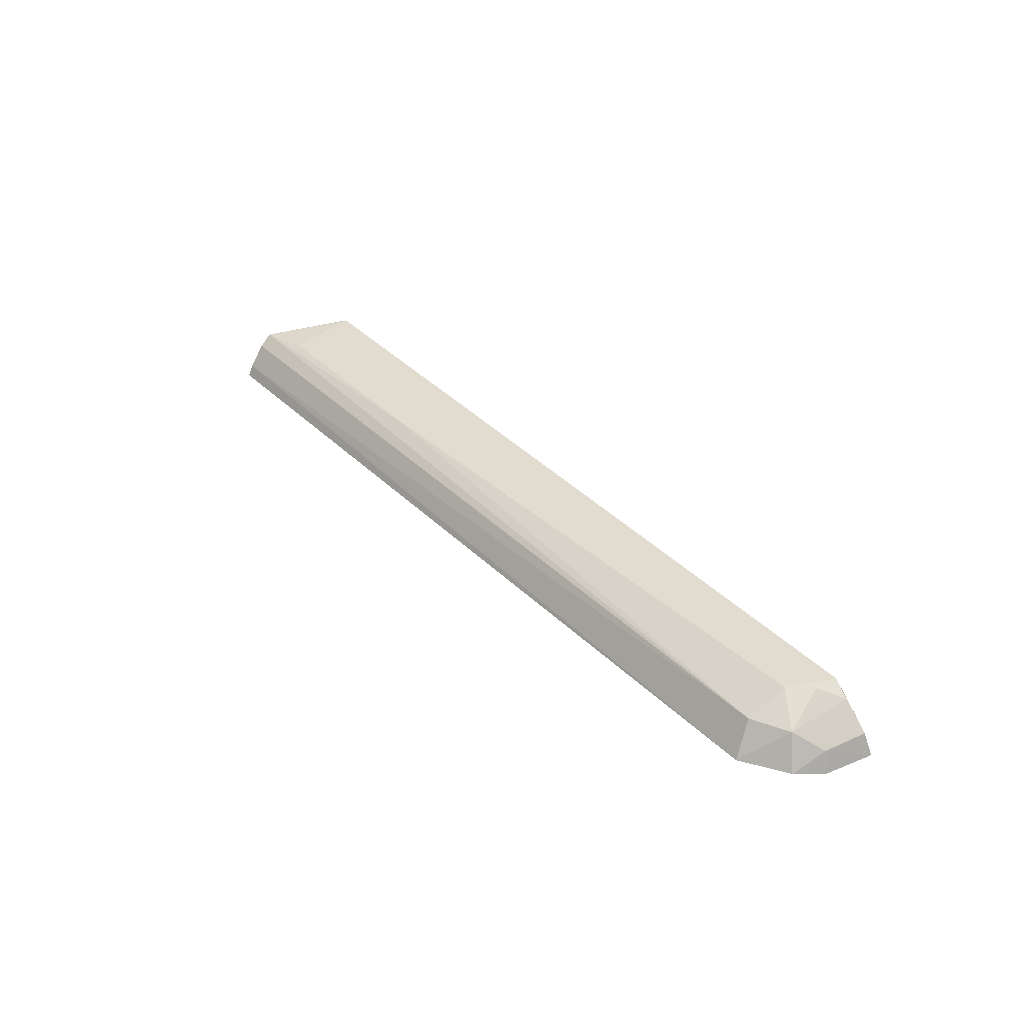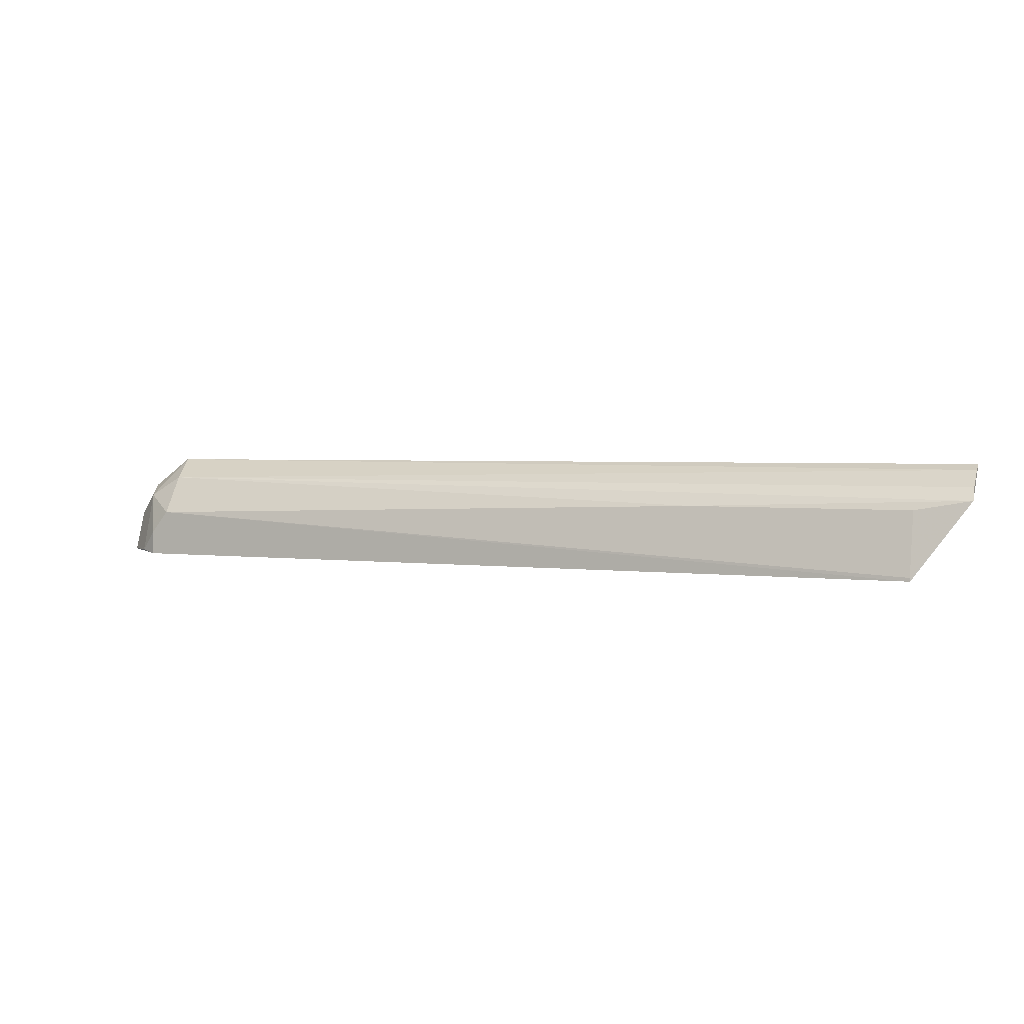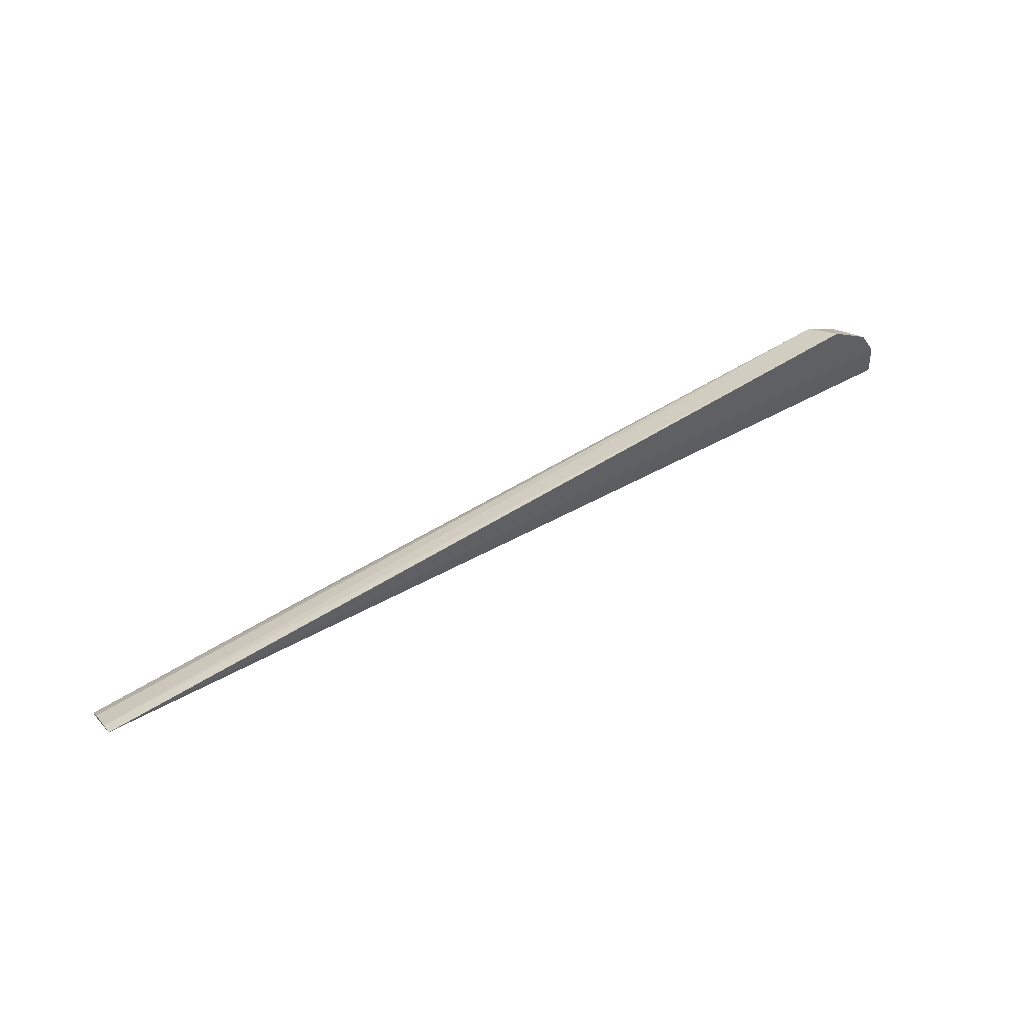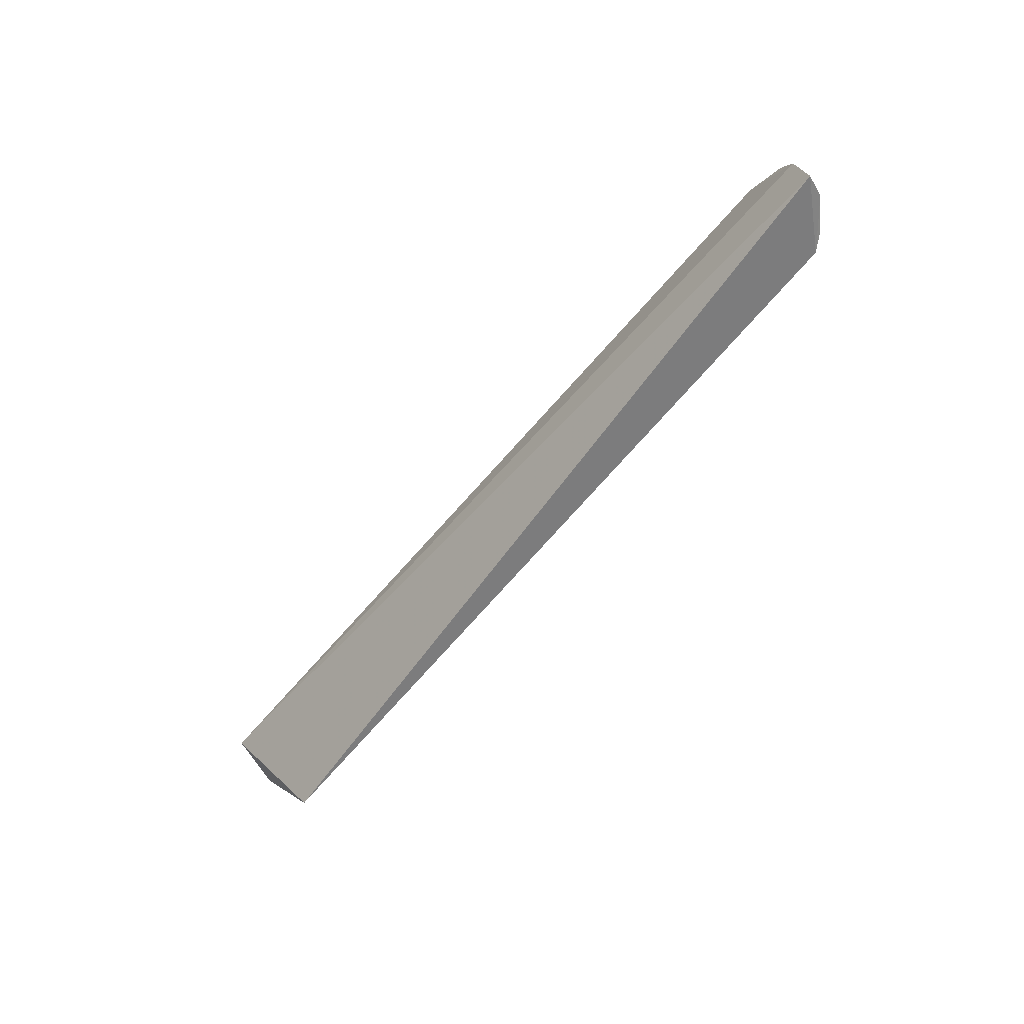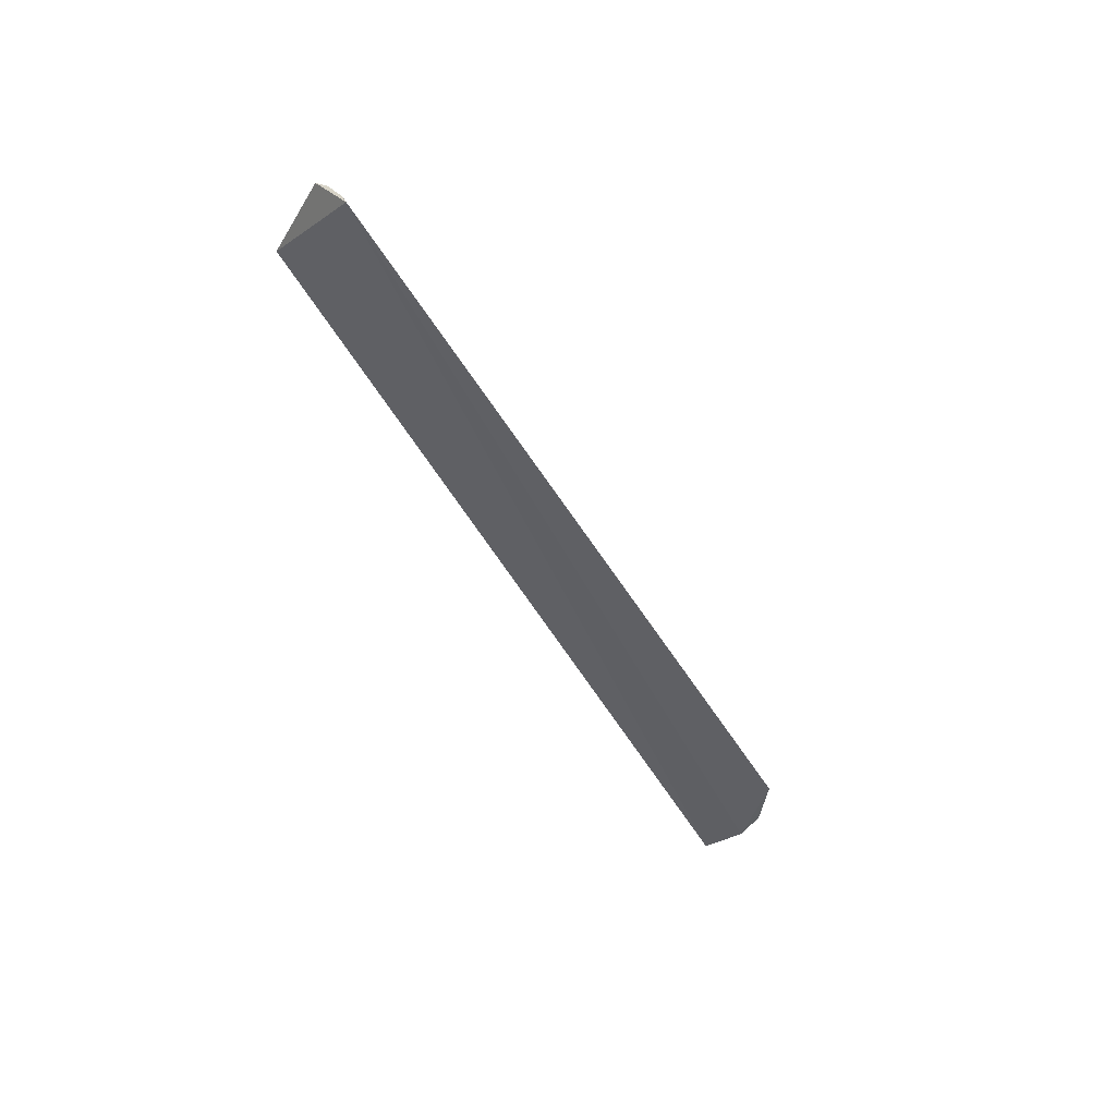
<metadata>
{"format":"obj","ext":"obj","renderer":"f3d","projection":"perspective","resolution":1024,"background":"white","views":[{"elev":33.7,"azim":53.6,"up":"+Y"},{"elev":3.8,"azim":-159.7,"up":"+Z"},{"elev":55.8,"azim":-33.9,"up":"+Z"},{"elev":-59.5,"azim":51.0,"up":"+Z"},{"elev":-42.8,"azim":-62.6,"up":"+Y"}]}
</metadata>
<code>
v 0.08738 0.01489 0.02951
v 0.09328 0.0142 0.02341
v 0.08891 0.02051 0.01863
v 0.001166 0.02196 0.01864
v -0.00459 0.01516 0.03018
v 0.09423 0.01461 0.0185
v 0.08695 0.02057 0.02351
v 0.09335 0.01687 0.0188
v 0.08653 0.01841 0.02749
v 0.09257 0.01638 0.02311
v -0.004576 0.01639 0.02962
v 0.09018 0.01816 0.02535
v -0.004639 0.01997 0.02669
v 0.0917 0.01458 0.02635
v 0.0888 0.02048 0.02117
v 0.001145 0.02047 0.02566
v -0.004583 0.01876 0.028
v 0.09074 0.01943 0.01896
v 0.001189 0.02194 0.01901
v 0.02419 0.0204 0.02559
f 5 2 1
f 6 4 3
f 6 5 4
f 6 2 5
f 7 3 4
f 8 6 3
f 10 2 6
f 10 6 8
f 11 5 1
f 11 1 9
f 12 7 9
f 12 9 1
f 12 10 8
f 13 4 5
f 13 5 11
f 14 12 1
f 14 1 2
f 14 2 10
f 14 10 12
f 15 3 7
f 15 7 12
f 17 13 11
f 17 11 9
f 17 9 13
f 18 15 12
f 18 12 8
f 18 8 3
f 18 3 15
f 19 7 4
f 19 4 13
f 19 13 16
f 20 16 13
f 20 13 9
f 20 9 7
f 20 19 16
f 20 7 19

</code>
